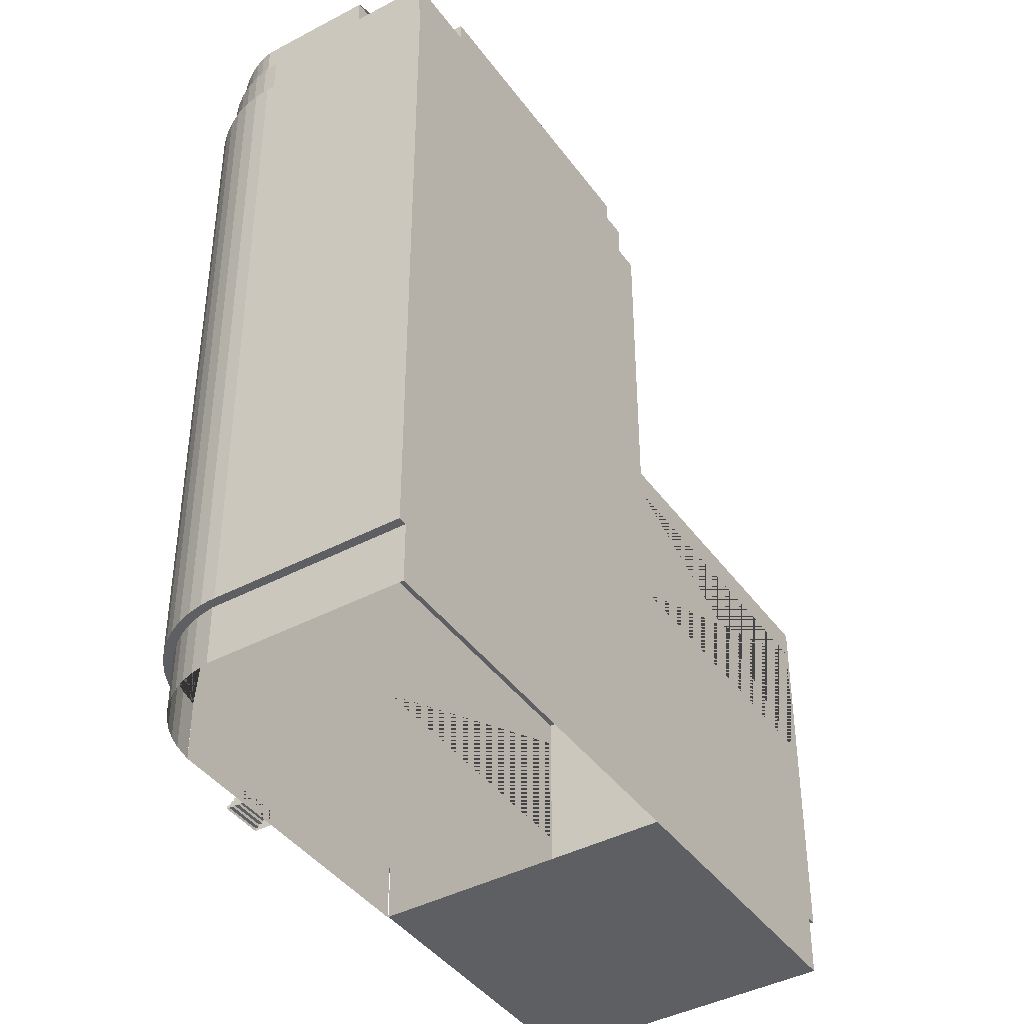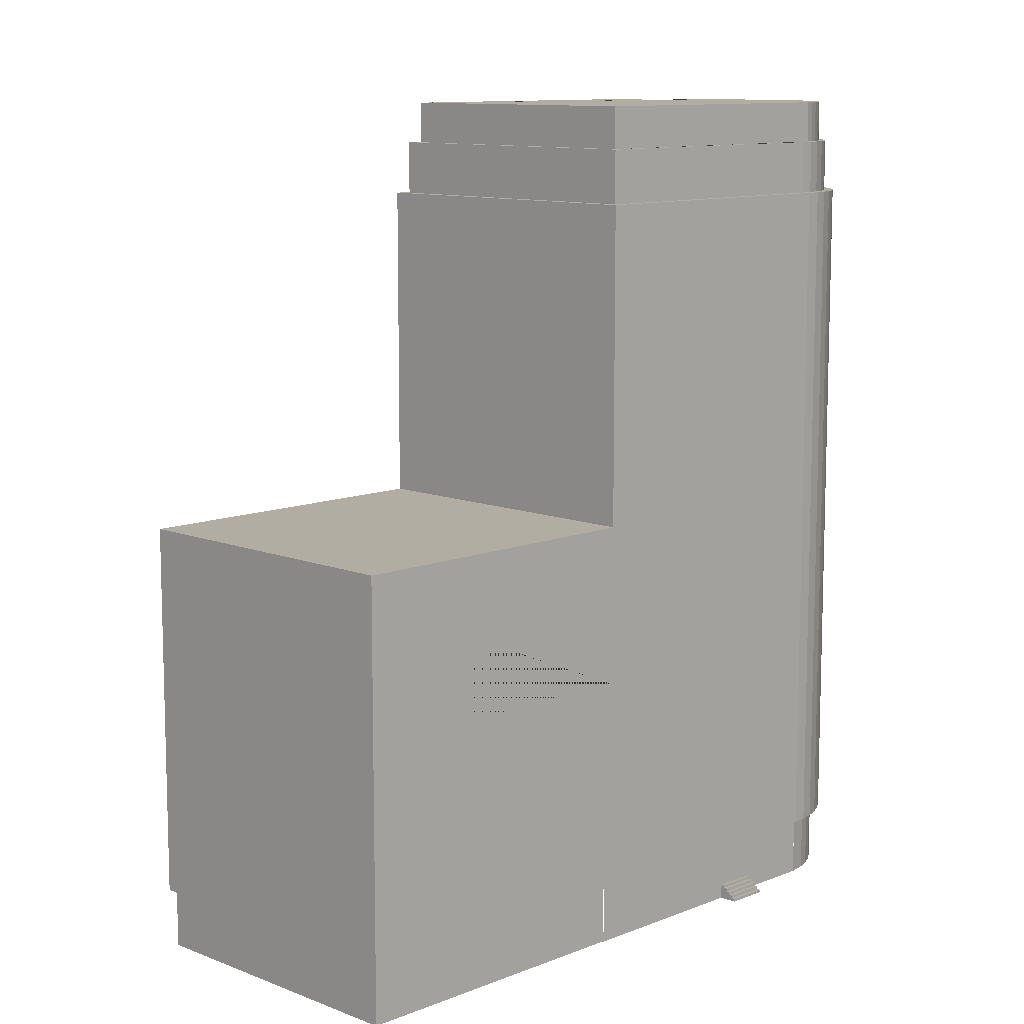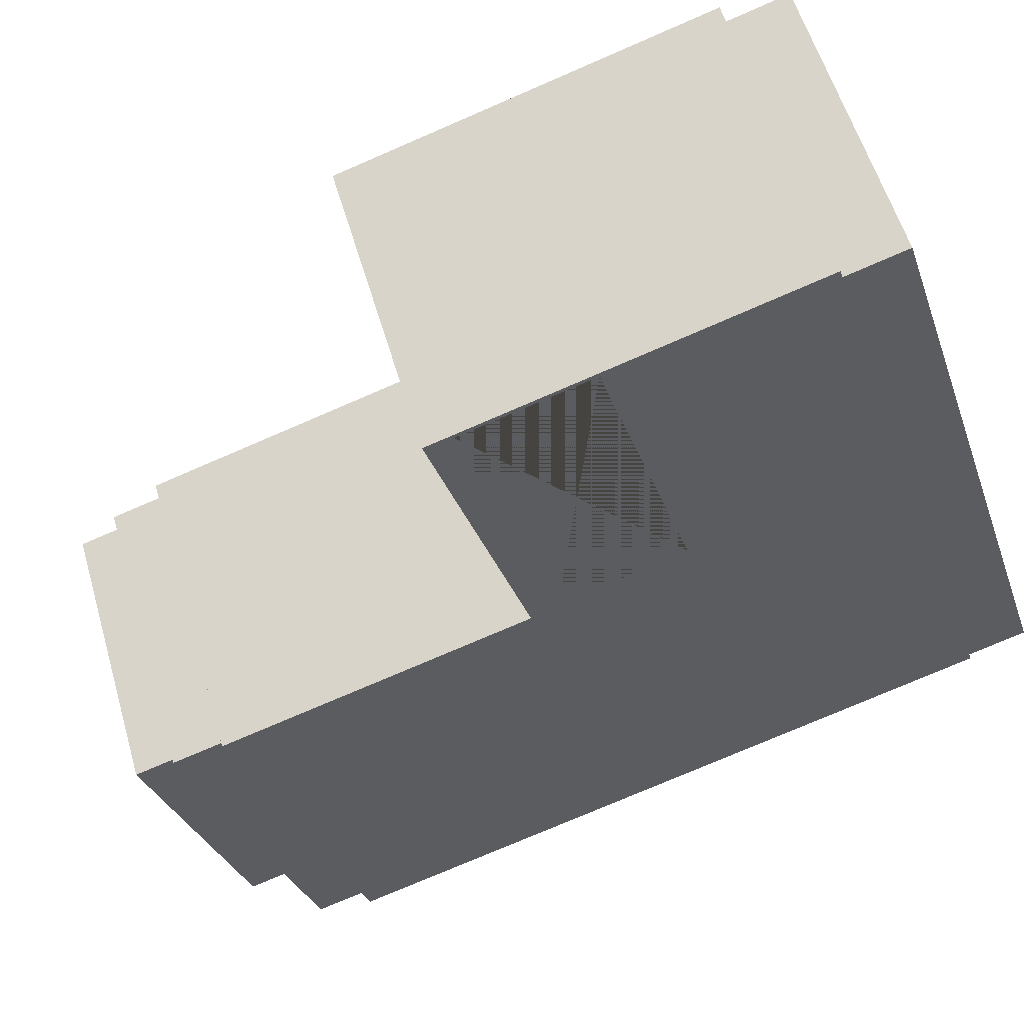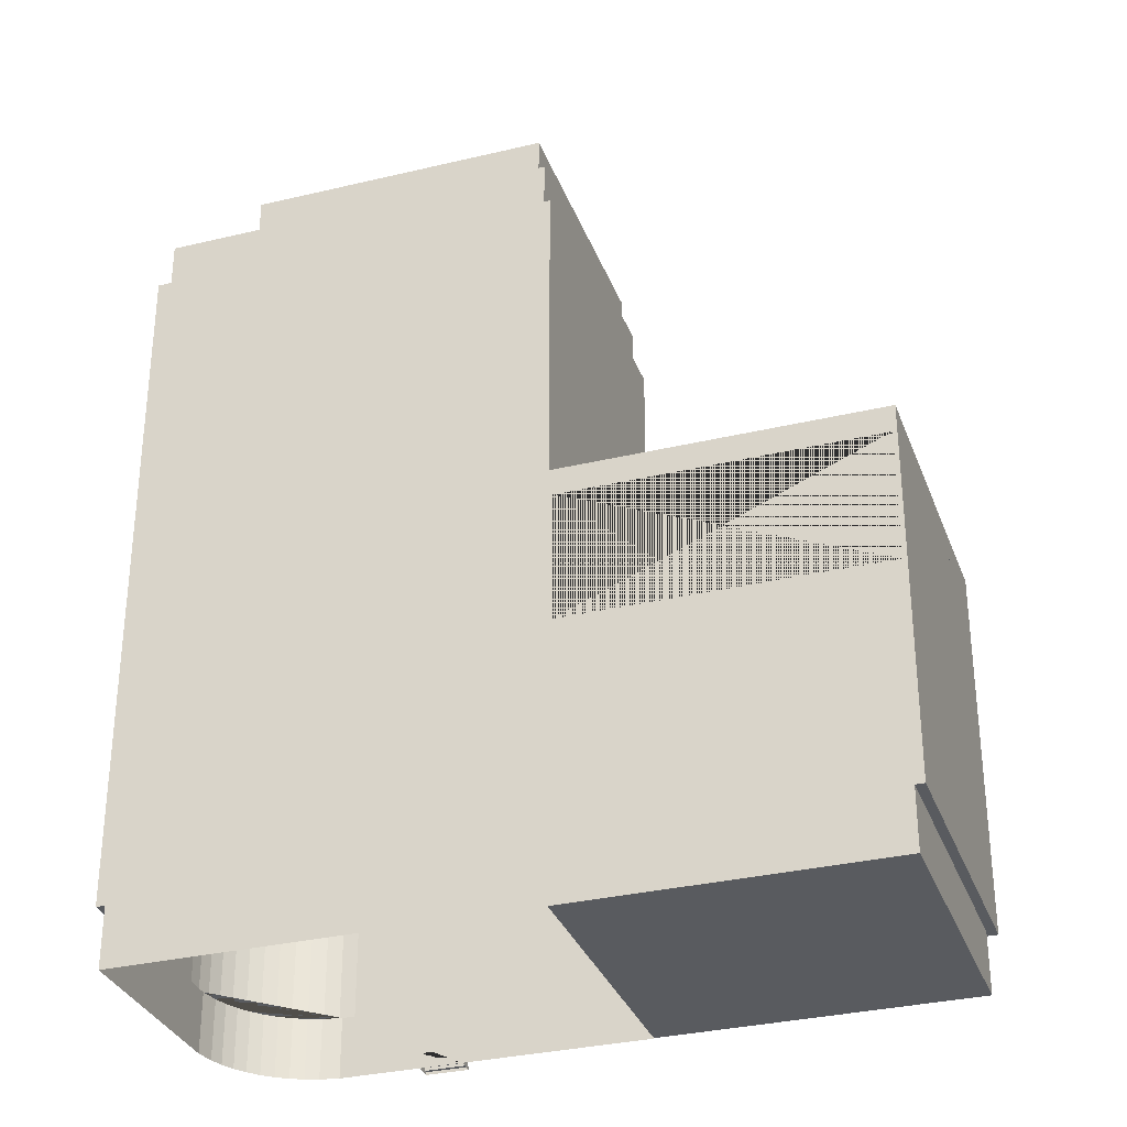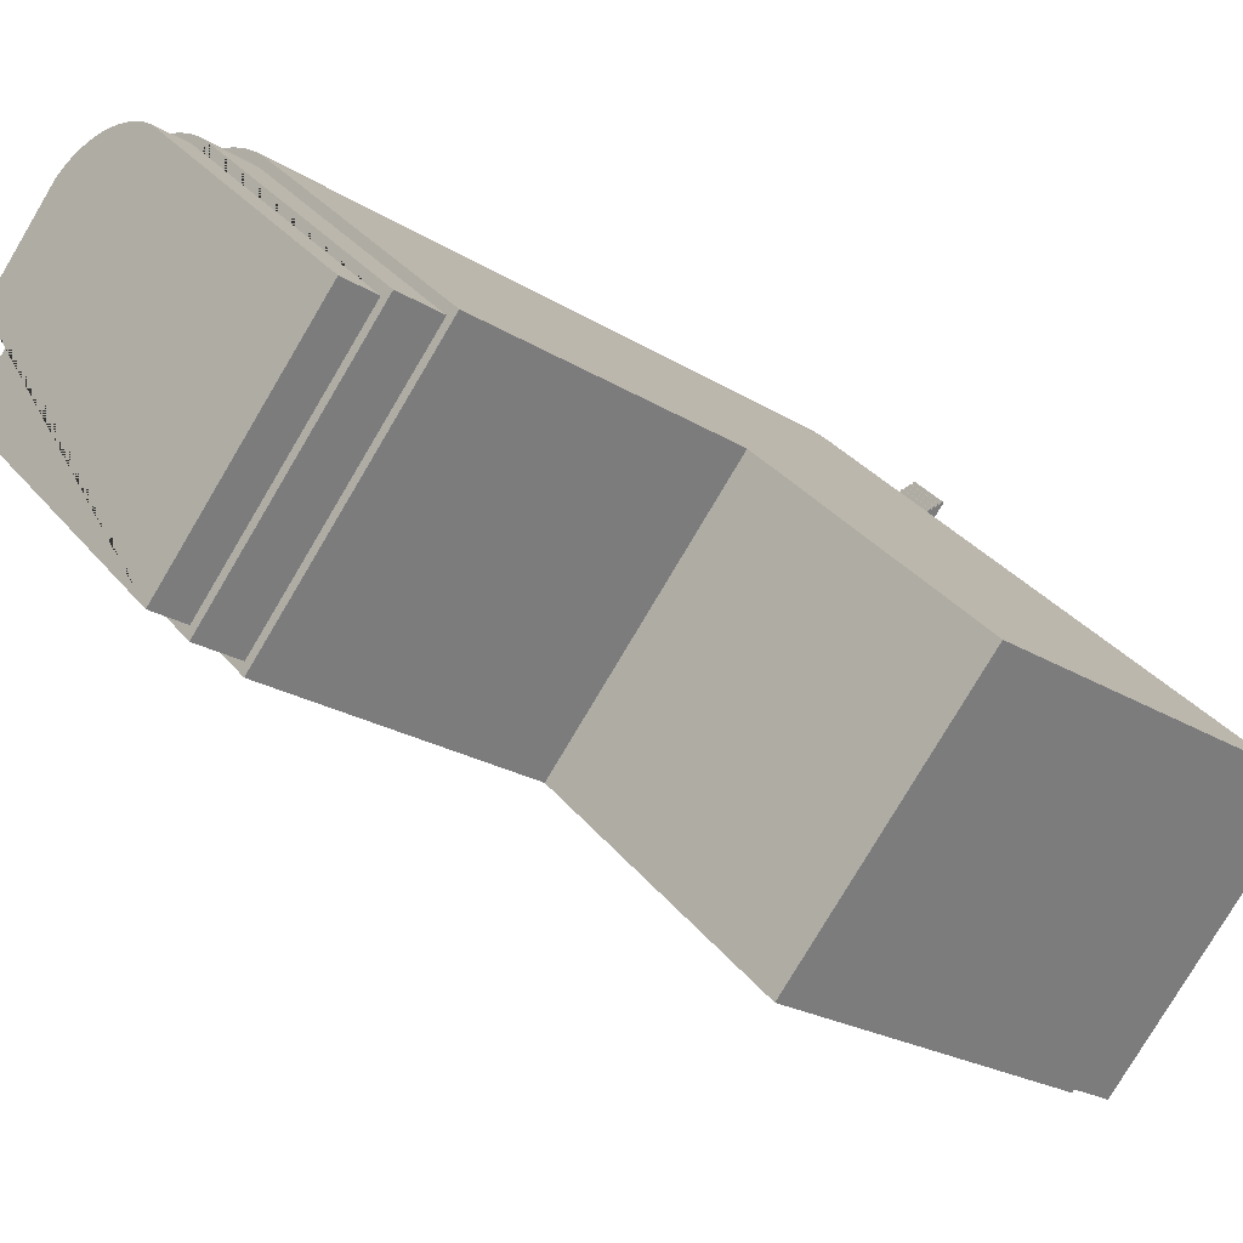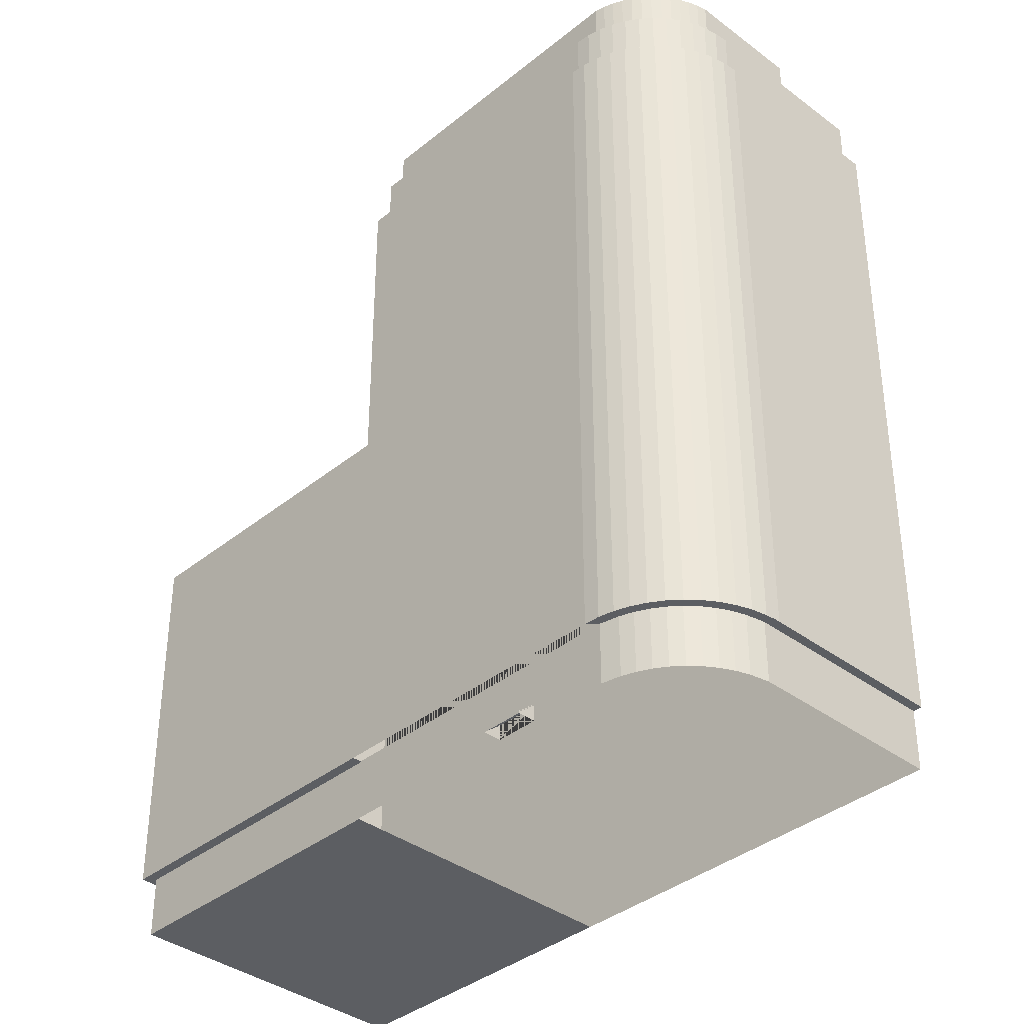
<metadata>
{"format":"obj","ext":"obj","renderer":"f3d","projection":"perspective","resolution":1024,"background":"white","views":[{"elev":-41.5,"azim":79.0,"up":"+Y"},{"elev":10.6,"azim":-88.9,"up":"+Y"},{"elev":-75.6,"azim":-66.6,"up":"+Z"},{"elev":-32.1,"azim":154.9,"up":"+Y"},{"elev":-21.9,"azim":-137.7,"up":"+Z"},{"elev":-37.4,"azim":2.4,"up":"+Y"}]}
</metadata>
<code>
g Mesh1 Component1 skp17AD1 Model
v 537.9 247.6 617.4
v 537.9 1624 617.4
v 513.3 1624 639.9
v 513.3 247.6 639.9
f 1 2 3 4
v 206.9 1624 624.9
v 177 1624 625.6
v 202.6 1624 647.1
v 230.8 1624 665
v 261.1 1624 679.1
v 292.9 1624 689.1
v 325.8 1624 694.8
v 359.2 1624 696.3
v 392.4 1624 693.3
v 425 1624 686
v 456.4 1624 674.6
v 486 1624 659.1
v 508 1624 618
v 500.9 1624 624.6
v 475.7 1624 642.3
v 448.4 1624 656.5
v 419.5 1624 667.1
v 389.4 1624 673.8
v 358.7 1624 676.5
v 327.9 1624 675.2
v 297.6 1624 669.9
v 268.2 1624 660.7
v 240.3 1624 647.7
v 214.3 1624 631.1
f 5 6 7 8 9 10 11 12 13 14 15 16 3 2 17 18 19 20 21 22 23 24 25 26 27 28
v 177 247.6 625.6
v 202.6 247.6 647.1
f 6 29 30 7
v 202.6 126.6 647.1
v 177 126.6 625.6
f 30 31 32 29
v 230.8 247.6 665
v 230.8 126.6 665
f 33 34 31 30
v 261.1 247.6 679.1
v 261.1 126.6 679.1
f 35 36 34 33
v 292.9 247.6 689.1
v 292.9 126.6 689.1
f 37 38 36 35
v 325.8 126.6 694.8
v 325.8 247.6 694.8
f 39 38 37 40
v 204.6 126.6 625
v 359.2 126.6 696.3
v 392.4 126.6 693.3
v 425 126.6 686
v 456.4 126.6 674.6
v 486 126.6 659.1
v 513.3 126.6 639.9
v 537.9 126.6 617.4
v 510.3 126.6 618
v 475.7 126.6 642.3
v 448.4 126.6 656.5
v 419.5 126.6 667.1
v 389.4 126.6 673.8
v 358.7 126.6 676.5
v 327.9 126.6 675.2
v 297.6 126.6 669.9
v 268.2 126.6 660.7
v 240.3 126.6 647.7
f 41 32 31 34 36 38 39 42 43 44 45 46 47 48 49 50 51 52 53 54 55 56 57 58
v 359.2 247.6 696.3
f 59 42 39 40
v 392.4 247.6 693.3
f 59 60 43 42
f 60 13 12 59
v 425 247.6 686
f 61 14 13 60
v 456.4 247.6 674.6
f 62 15 14 61
v 486 247.6 659.1
f 63 16 15 62
f 4 3 16 63
f 63 4 47 46
f 4 1 48 47
f 62 63 46 45
f 61 62 45 44
f 44 61 60 43
f 11 40 59 12
f 37 40 11 10
f 35 37 10 9
f 33 35 9 8
f 7 30 33 8
v 475.7 -5.963 642.3
v 510.3 -5.963 618
f 64 50 49 65
v 448.4 -5.963 656.5
f 66 51 50 64
v 419.5 -5.963 667.1
f 67 52 51 66
v 389.4 -5.963 673.8
f 68 53 52 67
v 358.7 -5.963 676.5
f 69 54 53 68
v 327.9 -5.963 675.2
f 55 54 69 70
v 297.6 -5.963 669.9
f 56 55 70 71
v 268.2 -5.963 660.7
f 57 56 71 72
v 240.3 -5.963 647.7
f 58 57 72 73
v 204.6 -5.963 625
f 41 58 73 74
v 508 1738 618
v 500.9 1738 624.6
f 17 75 76 18
v 206.9 1738 624.9
f 77 75 17 5
v 214.3 1738 631.1
v 240.3 1738 647.7
v 268.2 1738 660.7
v 297.6 1738 669.9
v 327.9 1738 675.2
v 358.7 1738 676.5
v 389.4 1738 673.8
v 419.5 1738 667.1
v 448.4 1738 656.5
v 475.7 1738 642.3
f 75 77 78 79 80 81 82 83 84 85 86 87 76
f 5 28 78 77
f 28 27 79 78
f 27 26 80 79
f 26 25 81 80
f 25 24 82 81
f 24 23 83 82
f 22 84 83 23
f 21 85 84 22
f 20 86 85 21
f 19 87 86 20
f 18 76 87 19
g Mesh2 skp17AD1 Model
v -297.6 126.6 172.6
v 177 126.6 625.6
v 177 247.6 625.6
v -297.6 247.6 172.6
f 88 89 90 91
v -297.6 1624 172.6
v 177 1624 625.6
f 92 91 90 93
v 190.2 1624 610.9
v -269.7 1624 171.9
v 169.5 1624 -288.3
v 800.4 1624 313.8
v 524.1 1624 603.3
v 508 1624 618
v 537.9 1624 617.4
v 828.2 1624 313.2
v 168.9 1624 -316.1
v 206.9 1624 624.9
f 94 95 96 97 98 99 100 101 102 92 93 103
v 190.2 1738 610.9
v -269.7 1738 171.9
f 95 94 104 105
v 206.9 1738 624.9
f 94 103 106 104
v 508 1738 618
f 103 99 107 106
v 524.1 1738 603.3
f 98 108 107 99
v 800.4 1738 313.8
f 97 109 108 98
v 169.5 1738 -288.3
f 110 109 97 96
v 232.7 1738 624.3
v -241.9 1738 171.3
v 170.2 1738 -260.4
v 644.8 1738 192.6
v 232.7 1738 624.3
f 104 106 111 112 113 114 115 107 108 109 110 105
f 113 112 111 114
v -241.9 1827 171.3
v 170.2 1827 -260.4
f 112 116 117 113
v 143.6 1738 539.3
v 143.6 1827 539.3
f 112 118 119 116
v 232.7 1827 624.3
f 118 111 120 119
v 644.8 1827 192.6
f 114 121 120 111
f 113 117 121 114
v 251.7 1827 635.7
v 271.8 1827 645
v 292.7 1827 652.3
v 314.3 1827 657.4
v 336.2 1827 660.2
v 358.4 1827 660.8
v 380.5 1827 659.2
v 402.3 1827 655.3
v 423.6 1827 649.3
v 444.1 1827 641.1
v 463.7 1827 630.8
v 482.2 1827 618.6
v 660 1827 432.4
v 532.3 1827 310.5
f 117 116 120 122 123 124 125 126 127 128 129 130 131 132 133 134 135 121
v 251.7 1738 635.7
f 111 136 122 120
v 271.8 1738 645
f 136 137 123 122
v 292.7 1738 652.3
f 137 138 124 123
v 314.3 1738 657.4
f 138 139 125 124
v 336.2 1738 660.2
f 139 140 126 125
v 358.4 1738 660.8
f 140 141 127 126
v 380.5 1738 659.2
f 142 128 127 141
v 402.3 1738 655.3
f 142 143 129 128
v 423.6 1738 649.3
f 144 130 129 143
v 444.1 1738 641.1
f 144 145 131 130
v 463.7 1738 630.8
f 145 146 132 131
v 482.2 1738 618.6
f 146 147 133 132
v 660 1738 432.4
f 148 134 133 147
v 532.3 1738 310.5
f 135 134 148 149
f 95 105 110 96
v 828.2 247.6 313.2
v 537.9 247.6 617.4
f 150 101 100 151
v 168.9 935.9 -316.1
v 168.9 247.6 -316.1
f 152 102 101 150 153
v -297.6 935.9 172.6
f 154 92 102 152
v 828.2 126.6 313.2
v 168.9 126.6 -316.1
f 153 150 155 156
v 537.9 126.6 617.4
f 155 150 151 157
g Mesh3 skp17AD1 Model
v 10.5 -5.963 439.4
v 10.5 26 439.4
v 77.66 26 503.5
v 77.66 -5.963 503.5
v 204.7 -5.963 624.9
v 204.7 126.6 624.9
v -284 126.6 158.4
v -284 -5.963 158.4
f 158 159 160 161 162 163 164 165
v -16.68 -5.963 467.9
f 166 159 158
v 5.064 26 445.1
v 72.22 26 509.2
f 159 167 168 160
v 5.064 19.61 445.1
f 159 169 167
v 72.22 19.61 509.2
f 169 170 168 167
v -0.3725 19.61 450.8
v 66.78 19.61 514.9
f 169 171 172 170
v -0.3725 13.21 450.8
f 171 169 173
v 66.78 13.21 514.9
f 173 174 172 171
v -5.809 13.21 456.5
v 61.35 13.21 520.6
f 173 175 176 174
v -5.809 6.821 456.5
f 173 177 175
v 61.35 6.821 520.6
f 177 178 176 175
v -11.25 6.821 462.2
v 55.91 6.821 526.3
f 177 179 180 178
v -11.25 0.4293 462.2
f 179 177 181
v 55.91 0.4293 526.3
f 181 182 180 179
v -16.68 0.4293 467.9
v 50.47 0.4293 532
f 182 181 183 184
f 183 181 166
v 50.47 -5.963 532
f 183 166 185 184
f 184 185 182
f 180 182 178
f 178 174 176
f 172 174 170
f 170 160 168
f 185 161 160 178
g Mesh4 skp17AD1 Model
v 814.1 126.6 299.7
v 510.3 126.6 618
v 510.3 -5.963 618
v 814.1 -5.963 299.7
f 186 187 188 189
v 524.4 126.6 631.5
f 155 190 187 186
v 168.9 -5.963 -316.1
f 156 186 189 191
g Mesh5 skp17AD1 Model
v 168.9 935.9 -316.1
v -335.7 935.9 -797.8
v -802.2 935.9 -309.1
v -297.6 935.9 172.6
f 192 193 194 195
v 168.9 876.3 -316.1
v -335.7 876.3 -797.8
f 193 192 196 197
v -802.2 876.3 -309.1
f 198 194 193 197
v -297.6 876.3 172.6
f 194 198 199 195
g Mesh6 skp17AD1 Model
v -321.5 -5.963 -784.2
v 168.9 -5.963 -316.1
v -282.4 -5.963 156.7
v -772.8 -5.963 -311.4
f 200 201 202 203
v -321.5 126.6 -784.2
v 168.9 126.6 -316.1
f 204 205 201 200
v -772.8 126.6 -311.4
f 203 206 204 200
v -282.4 126.6 156.7
f 206 203 202 207
v -787.1 126.6 -325
v -335.7 126.6 -797.8
f 204 206 208 209
g Mesh7 skp17AD1 Model
v -802.2 247.6 -309.1
v -802.2 126.6 -309.1
v -297.6 126.6 172.6
v -297.6 247.6 172.6
f 210 211 212 213
v -335.7 247.6 -797.8
f 214 209 211 210
v 168.9 247.6 -316.1
f 214 215 205 209
v 162.9 876.3 -321.9
v -329.3 876.3 -791.6
v -329.3 591.7 -791.6
v 162.9 591.7 -321.9
f 216 196 215 214 197 217 218 219
v -341.9 591.7 -791.3
v -341.9 876.3 -791.3
v -802.2 591.7 -309.1
f 220 221 197 214 210 222
v -794.6 591.7 -317.1
v -794.6 876.3 -317.1
f 220 223 224 221
f 222 198 224 223
v -303.6 591.7 166.8
v -795.7 591.7 -302.9
v -795.7 876.3 -302.9
v -303.6 876.3 166.8
f 225 226 227 198 222 210 213 199 228
f 226 225 228 227
f 217 216 219 218
f 208 207 212 211

</code>
